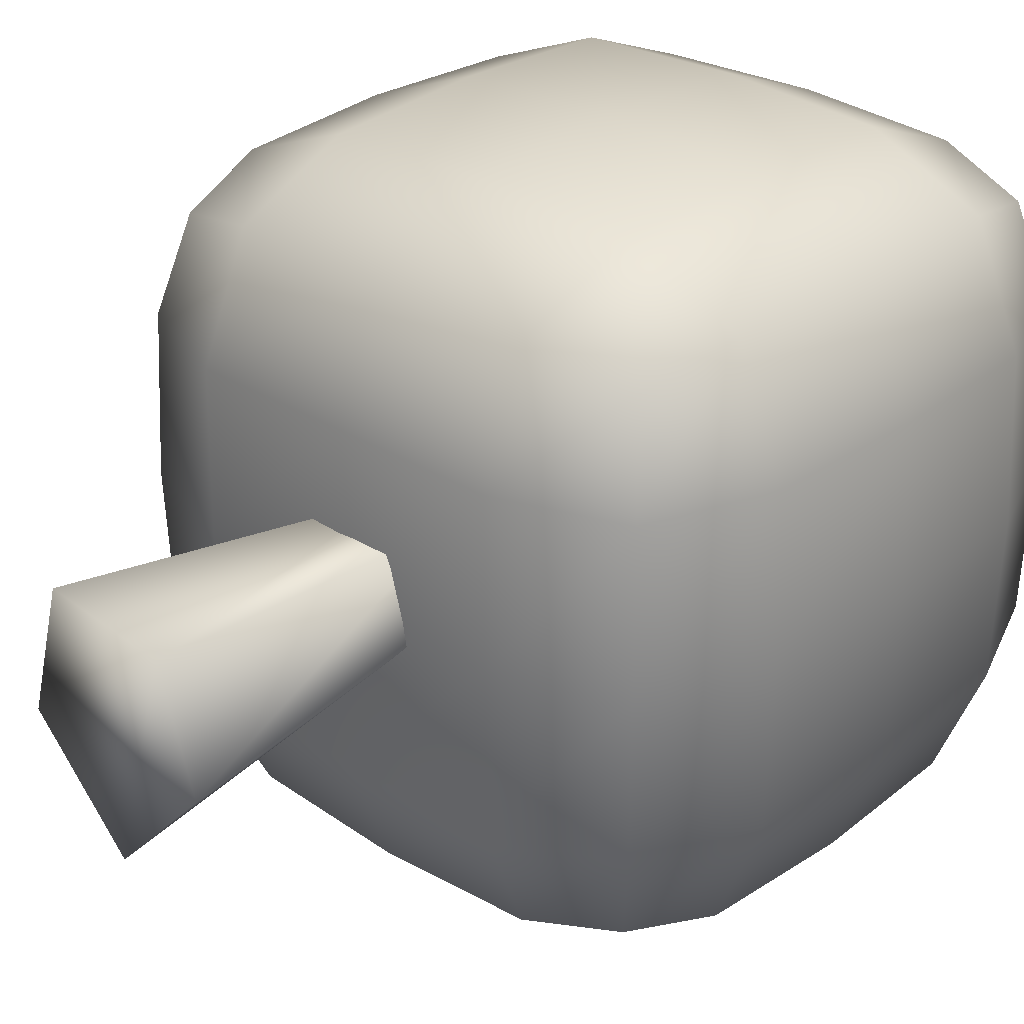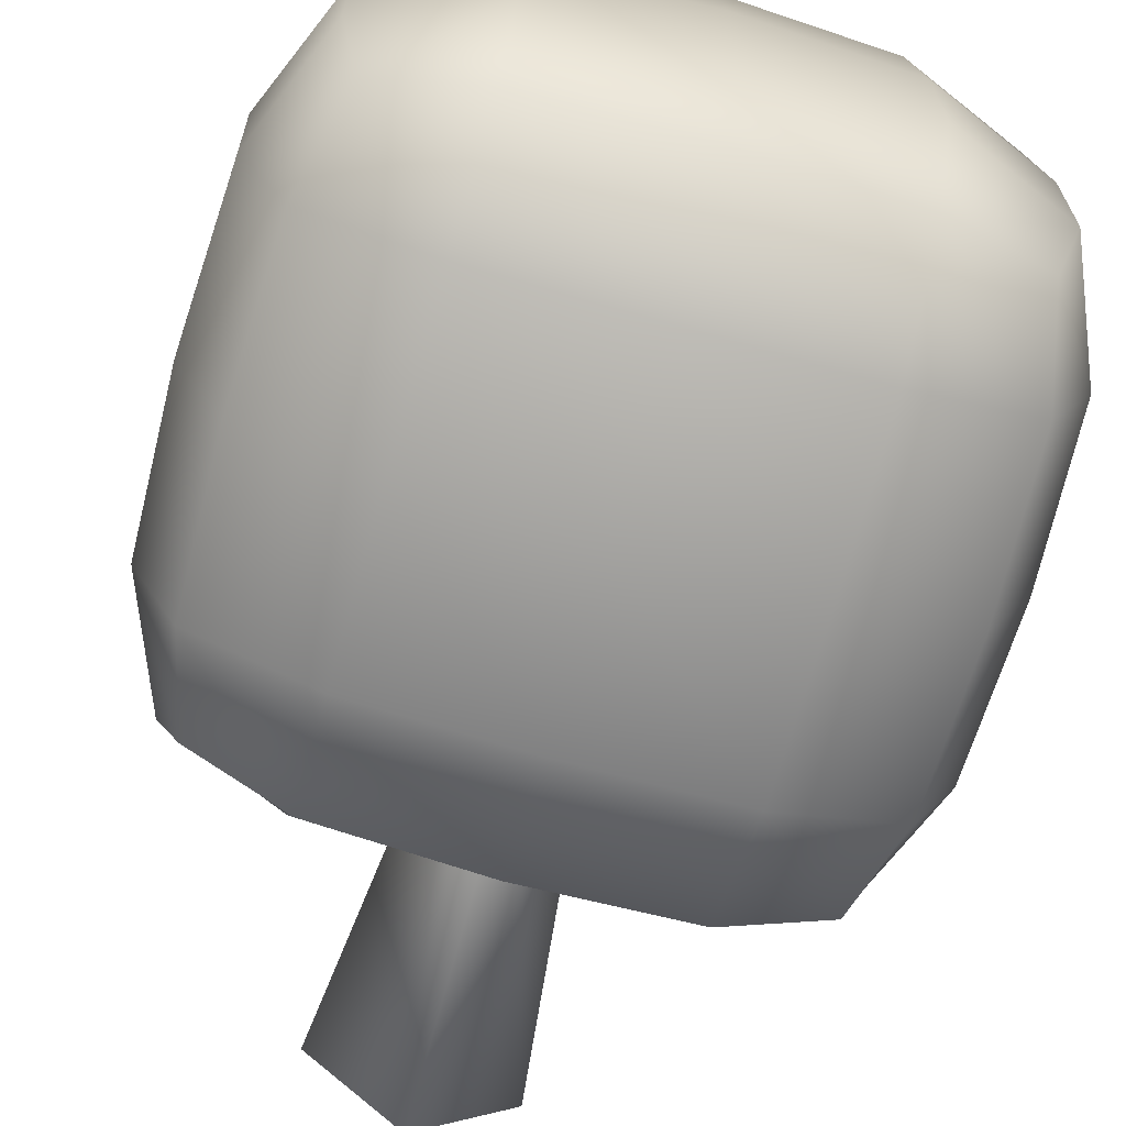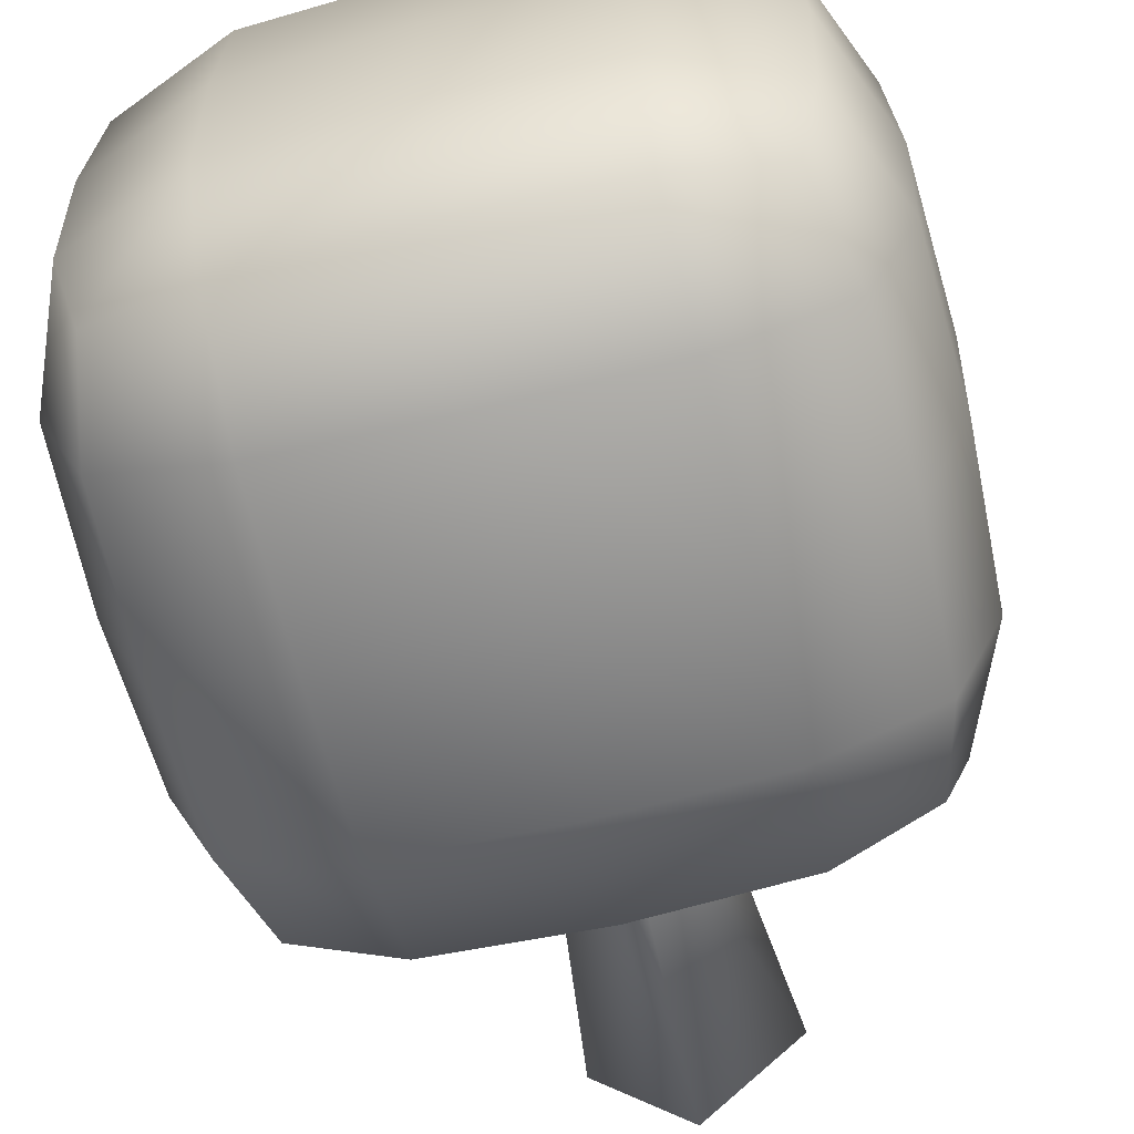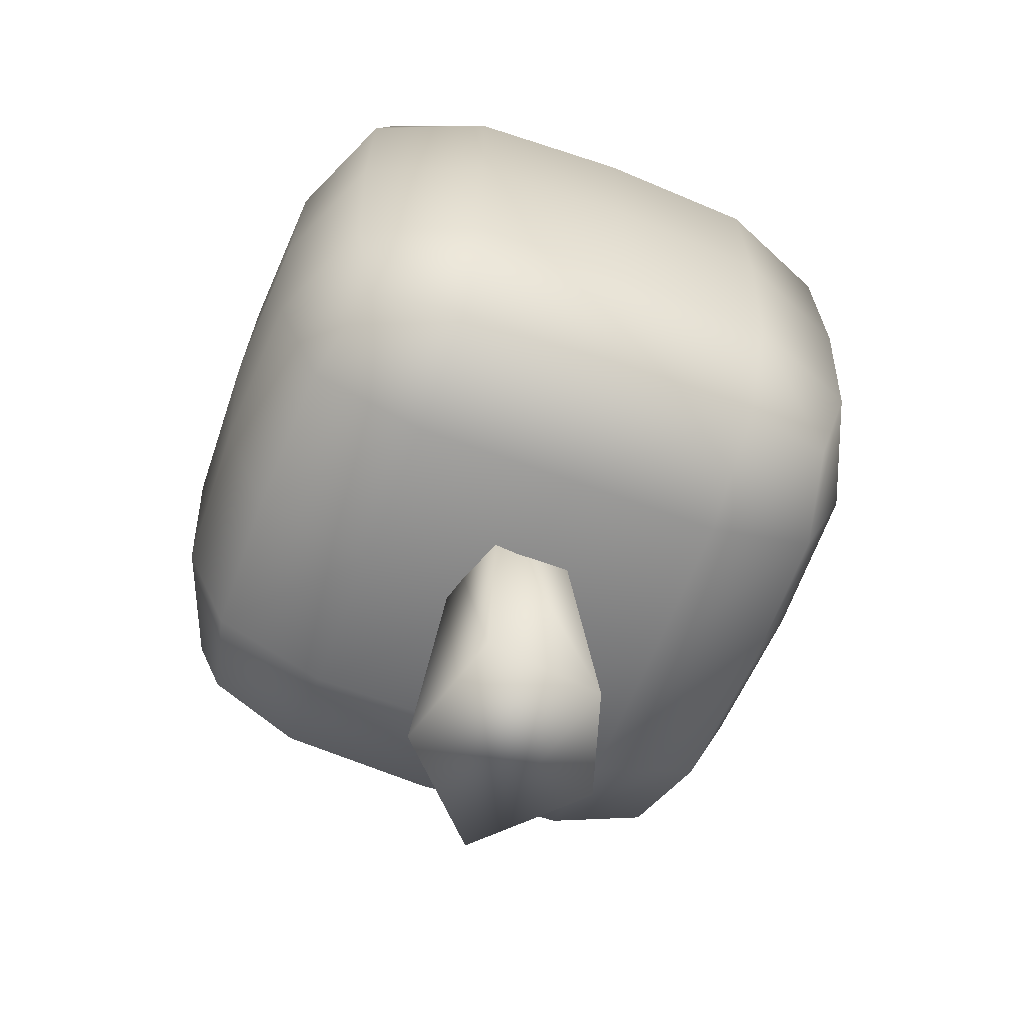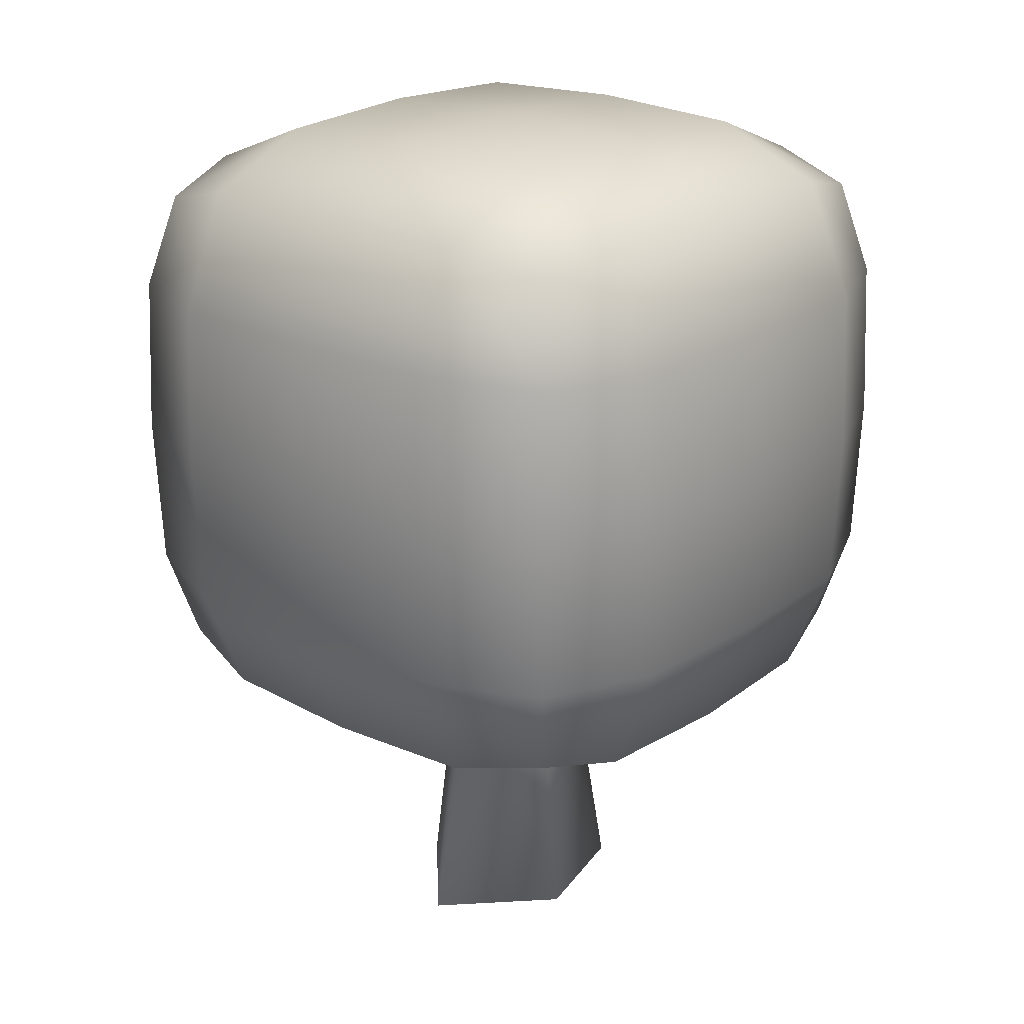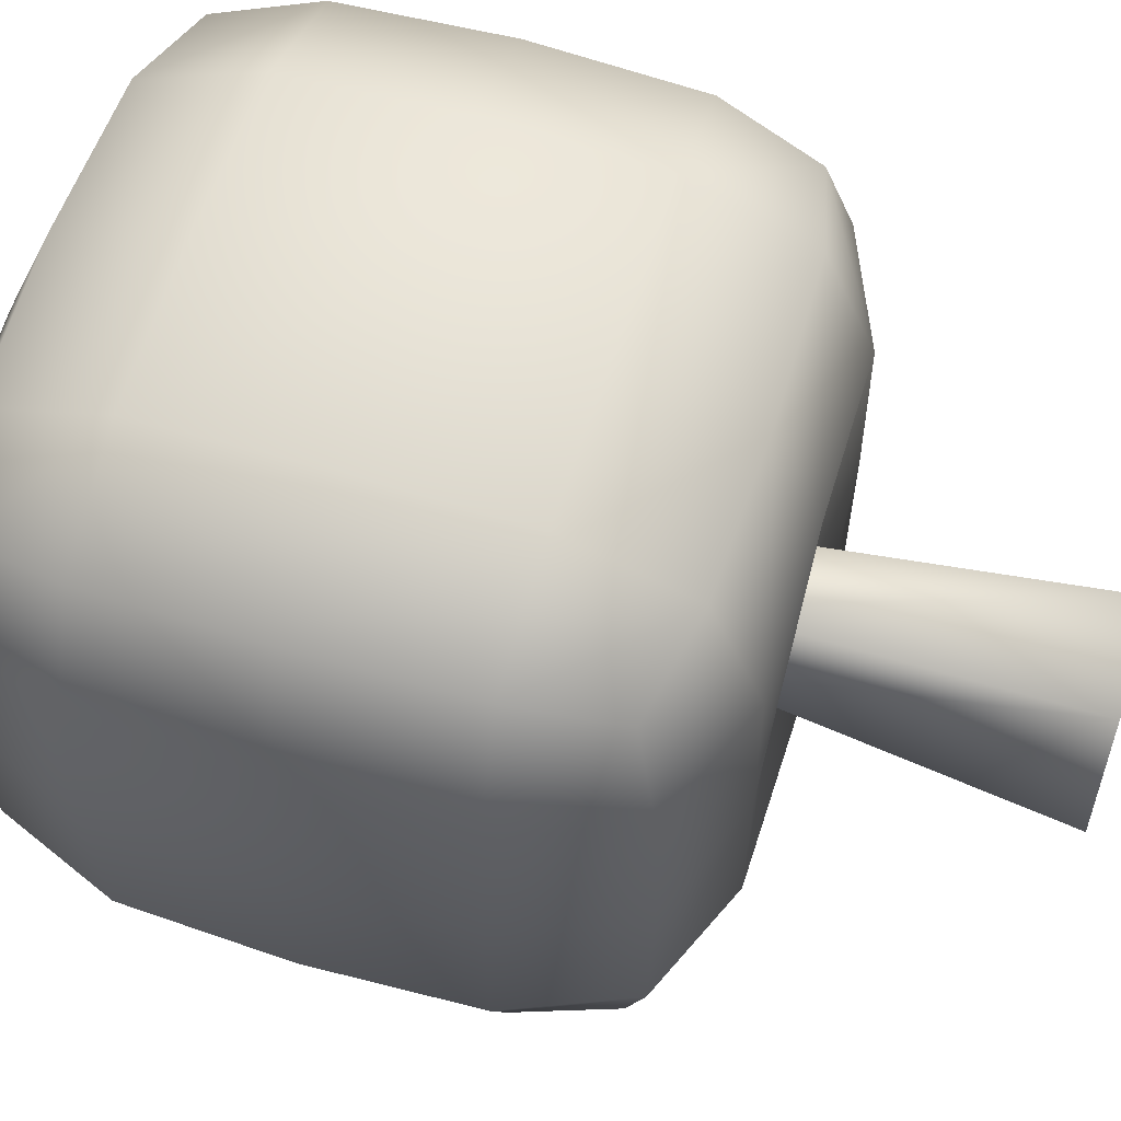
<metadata>
{"format":"obj","ext":"obj","renderer":"f3d","projection":"perspective","resolution":1024,"background":"white","views":[{"elev":29.4,"azim":43.0,"up":"+Z"},{"elev":-72.8,"azim":164.0,"up":"+Z"},{"elev":-64.4,"azim":-166.1,"up":"+Z"},{"elev":-61.2,"azim":-21.1,"up":"+Y"},{"elev":22.1,"azim":-139.4,"up":"+Y"},{"elev":59.7,"azim":-72.7,"up":"+Z"}]}
</metadata>
<code>
o Tree_Square
v 0.001605 -0 -0.1532
v 0 0.3952 -0.07
v 0.1113 -0 -0.03527
v 0.06657 0.3952 -0.02163
v 0.06881 -0 0.09548
v 0.04115 0.3952 0.05663
v -0.07174 -0 0.113
v -0.04115 0.3952 0.05663
v -0.1112 -0 -0.03527
v -0.06657 0.3952 -0.02163
v -0.2963 0.3771 0.2963
v -0.2963 0.9696 0.2963
v -0.2963 0.3771 -0.2963
v -0.2963 0.9696 -0.2963
v 0.2963 0.3771 0.2963
v 0.2963 0.9696 0.2963
v 0.2963 0.3771 -0.2963
v 0.2963 0.9696 -0.2963
v -0.3292 0.6733 0.3292
v -0.3292 0.6733 -0.3292
v 0.3292 0.6733 -0.3292
v 0.3292 0.6733 0.3292
v 0 0.3442 -0.3292
v -0 1.003 -0.3292
v -0 0.3442 0.3292
v -0 1.003 0.3292
v 0 0.6733 0.395
v 0 0.6733 -0.395
v -0.3292 0.3442 -0
v -0.3292 1.003 0
v 0.3292 0.3442 0
v 0.3292 1.003 0
v 0.395 0.6733 0
v -0.395 0.6733 0
v 0 1.068 0
v 0 0.3126 0
v -0.3235 0.3498 0.185
v -0.3235 0.8584 0.3235
v -0.3235 0.9969 -0.185
v -0.3235 0.4883 -0.3235
v -0.185 0.3498 -0.3235
v 0.185 0.9969 -0.3235
v 0.3235 0.4883 -0.3235
v 0.3235 0.3498 -0.185
v 0.3235 0.9969 0.185
v 0.3235 0.4883 0.3235
v 0.185 0.3498 0.3235
v -0.185 0.9969 0.3235
v -0.3235 0.4883 0.3235
v -0.3235 0.8584 -0.3235
v 0.3235 0.8584 -0.3235
v 0.3235 0.8584 0.3235
v -0.1893 0.6733 0.3868
v 0.3868 0.6733 0.1893
v 0.1893 0.6733 -0.3868
v -0.3868 0.6733 -0.1893
v 0.185 0.3498 -0.3235
v -0.185 0.9969 -0.3235
v -0.185 0.3498 0.3235
v 0.185 0.9969 0.3235
v 0.1893 0.6733 0.3868
v -0.1893 0.6733 -0.3868
v 0 0.4841 -0.3868
v 0 0.4841 0.3868
v -0 1.06 0.1893
v 0 0.2931 0.1893
v 0 0.8626 0.3868
v 0 0.8626 -0.3868
v -0.3235 0.3498 -0.185
v -0.3235 0.9969 0.185
v 0.3235 0.3498 0.185
v 0.3235 0.9969 -0.185
v 0.3868 0.6733 -0.1893
v -0.3868 0.6733 0.1893
v 0 1.06 -0.1893
v 0 0.2931 -0.1893
v -0.1893 0.2931 0
v 0.1893 1.06 0
v -0.3868 0.4841 0
v 0.3868 0.4841 0
v -0.1893 1.06 0
v 0.1893 0.2931 0
v 0.3868 0.8626 0
v -0.3868 0.8626 0
v -0.3788 0.8616 -0.1882
v 0.1882 0.8616 -0.3788
v 0.3788 0.8616 0.1882
v -0.1882 0.8616 0.3788
v 0.1882 0.2945 0.1882
v -0.1882 1.052 0.1882
v -0.1882 0.4851 0.3788
v 0.3788 0.4851 0.1882
v 0.1882 0.4851 -0.3788
v -0.3788 0.4851 -0.1882
v -0.1882 0.4851 -0.3788
v 0.1882 0.4851 0.3788
v 0.1882 1.052 0.1882
v -0.1882 0.2945 0.1882
v 0.1882 0.8616 0.3788
v -0.1882 0.8616 -0.3788
v -0.1882 0.2945 -0.1882
v 0.1882 1.052 -0.1882
v -0.3788 0.4851 0.1882
v 0.3788 0.4851 -0.1882
v -0.1882 1.052 -0.1882
v 0.1882 0.2945 -0.1882
v 0.3788 0.8616 -0.1882
v -0.3788 0.8616 0.1882
f 1 2 4 3
f 3 4 6 5
f 5 6 8 7
f 7 8 10 9
f 9 10 2 1
f 34 84 85 56
f 84 30 39 85
f 85 39 14 50
f 56 85 50 20
f 28 68 86 55
f 68 24 42 86
f 86 42 18 51
f 55 86 51 21
f 33 83 87 54
f 83 32 45 87
f 87 45 16 52
f 54 87 52 22
f 27 67 88 53
f 67 26 48 88
f 88 48 12 38
f 53 88 38 19
f 36 82 89 66
f 82 31 71 89
f 89 71 15 47
f 66 89 47 25
f 35 81 90 65
f 81 30 70 90
f 90 70 12 48
f 65 90 48 26
f 25 64 91 59
f 64 27 53 91
f 91 53 19 49
f 59 91 49 11
f 31 80 92 71
f 80 33 54 92
f 92 54 22 46
f 71 92 46 15
f 23 63 93 57
f 63 28 55 93
f 93 55 21 43
f 57 93 43 17
f 29 79 94 69
f 79 34 56 94
f 94 56 20 40
f 69 94 40 13
f 13 40 95 41
f 40 20 62 95
f 95 62 28 63
f 41 95 63 23
f 15 46 96 47
f 46 22 61 96
f 96 61 27 64
f 47 96 64 25
f 32 78 97 45
f 78 35 65 97
f 97 65 26 60
f 45 97 60 16
f 29 77 98 37
f 77 36 66 98
f 98 66 25 59
f 37 98 59 11
f 22 52 99 61
f 52 16 60 99
f 99 60 26 67
f 61 99 67 27
f 20 50 100 62
f 50 14 58 100
f 100 58 24 68
f 62 100 68 28
f 13 41 101 69
f 41 23 76 101
f 101 76 36 77
f 69 101 77 29
f 18 42 102 72
f 42 24 75 102
f 102 75 35 78
f 72 102 78 32
f 11 49 103 37
f 49 19 74 103
f 103 74 34 79
f 37 103 79 29
f 17 43 104 44
f 43 21 73 104
f 104 73 33 80
f 44 104 80 31
f 24 58 105 75
f 58 14 39 105
f 105 39 30 81
f 75 105 81 35
f 23 57 106 76
f 57 17 44 106
f 106 44 31 82
f 76 106 82 36
f 21 51 107 73
f 51 18 72 107
f 107 72 32 83
f 73 107 83 33
f 19 38 108 74
f 38 12 70 108
f 108 70 30 84
f 74 108 84 34
f 1 3 5 7 9

</code>
